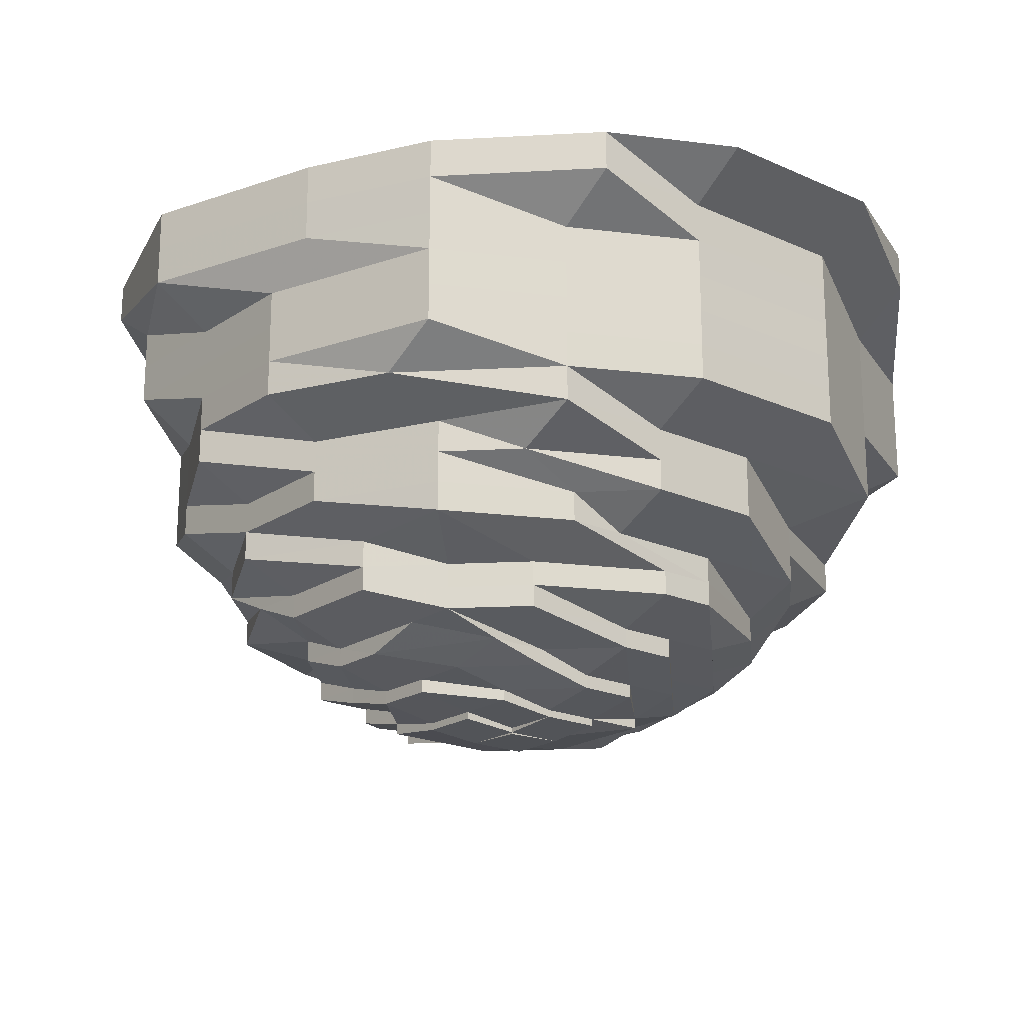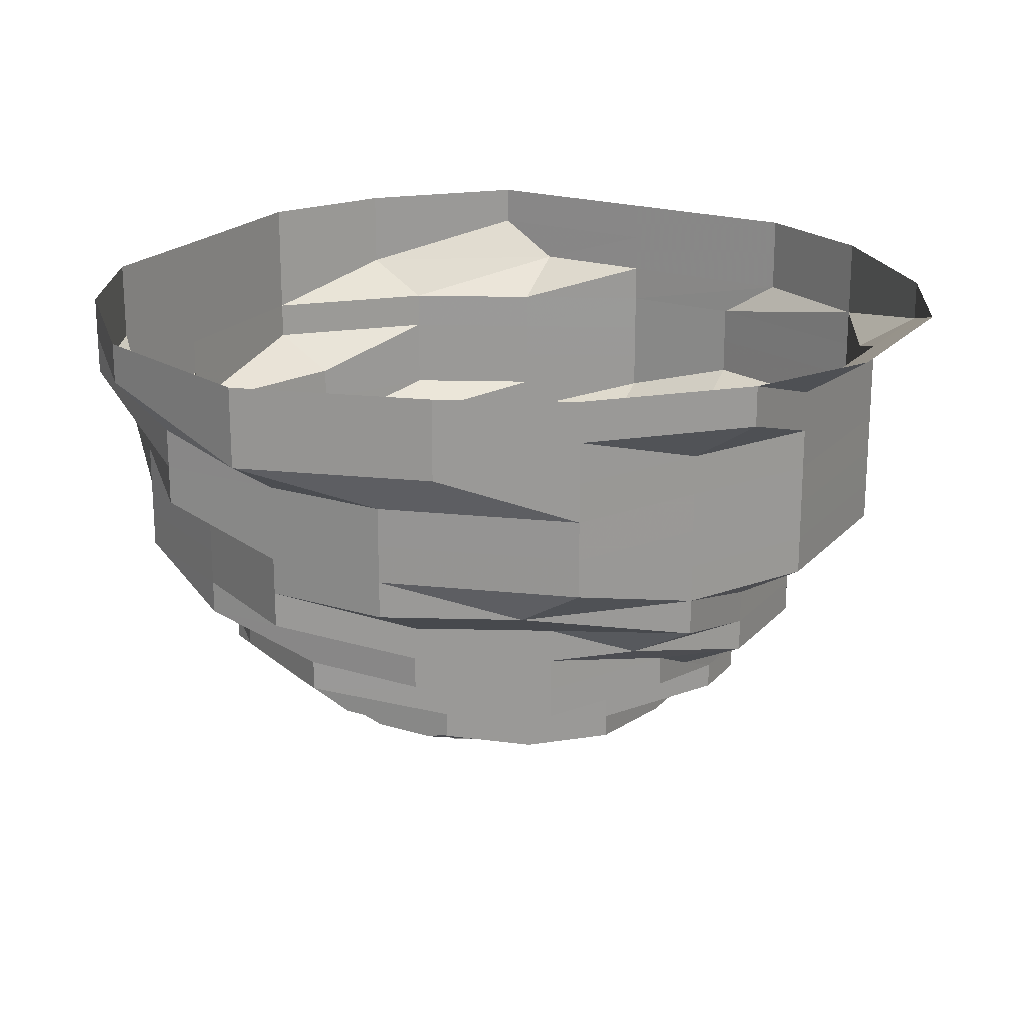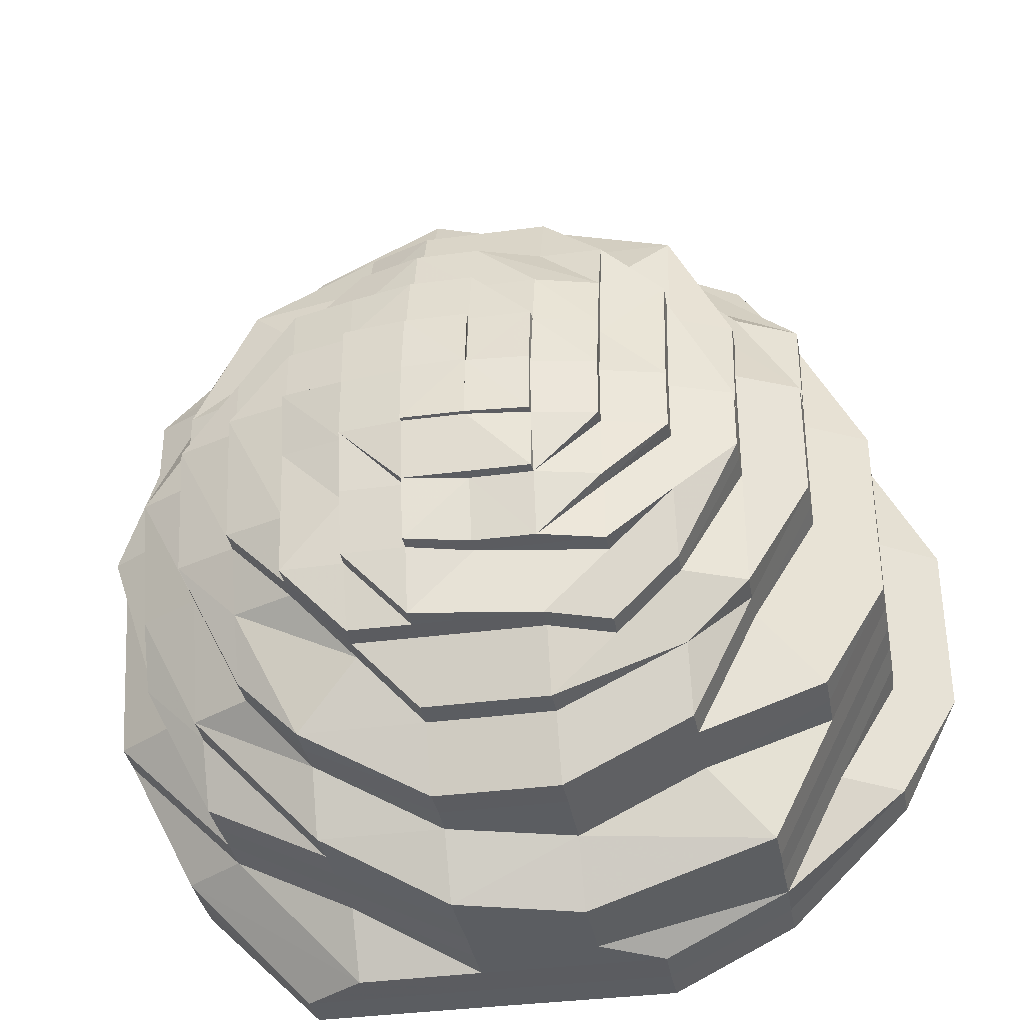
<metadata>
{"format":"obj","ext":"obj","renderer":"f3d","projection":"perspective","resolution":1024,"background":"white","views":[{"elev":-19.9,"azim":-129.5,"up":"+Z"},{"elev":20.6,"azim":-150.7,"up":"+Z"},{"elev":-35.7,"azim":-169.9,"up":"+Y"}]}
</metadata>
<code>
o 17456
v 2230 1864 10.16
v 2230 1864 10.16
v 2230 1864 10.15
v 2230 1864 10.15
v 2230 1864 10.16
v 2230 1864 10.15
v 2230 1864 10.16
v 2230 1864 10.15
v 2230 1864 10.16
v 2230 1864 10.15
v 2230 1864 10.16
v 2230 1864 10.14
v 2230 1864 10.15
v 2230 1864 10.16
v 2230 1864 10.14
v 2230 1864 10.14
v 2230 1864 10.15
v 2230 1864 10.16
v 2230 1864 10.14
v 2230 1864 10.15
v 2230 1864 10.16
v 2230 1864 10.14
v 2230 1864 10.15
v 2230 1864 10.16
v 2230 1864 10.14
v 2230 1864 10.15
v 2230 1864 10.16
v 2230 1864 10.14
v 2230 1864 10.15
v 2230 1864 10.16
v 2230 1864 10.14
v 2230 1864 10.15
v 2230 1864 10.16
v 2230 1864 10.14
v 2230 1864 10.15
v 2230 1864 10.16
v 2230 1864 10.14
v 2230 1864 10.15
v 2230 1864 10.16
v 2230 1864 10.14
v 2230 1864 10.15
v 2230 1864 10.16
v 2230 1864 10.14
v 2230 1864 10.15
v 2230 1864 10.16
v 2230 1864 10.14
v 2230 1864 10.15
v 2230 1864 10.14
v 2230 1864 10.14
v 2230 1864 10.14
v 2230 1864 10.14
v 2230 1864 10.14
v 2230 1864 10.14
v 2230 1864 10.14
v 2230 1864 10.14
v 2230 1864 10.14
v 2230 1864 10.13
v 2230 1864 10.14
v 2230 1864 10.13
v 2230 1864 10.13
v 2230 1864 10.14
v 2230 1864 10.13
v 2230 1864 10.14
v 2230 1864 10.13
v 2230 1864 10.14
v 2230 1864 10.13
v 2230 1864 10.14
v 2230 1864 10.13
v 2230 1864 10.14
v 2230 1864 10.13
v 2230 1864 10.14
v 2230 1864 10.13
v 2230 1864 10.14
v 2230 1864 10.13
v 2230 1864 10.14
v 2230 1864 10.13
v 2230 1864 10.14
v 2230 1864 10.13
v 2230 1864 10.14
v 2230 1864 10.13
v 2230 1864 10.14
v 2230 1864 10.13
v 2230 1864 10.13
v 2230 1864 10.13
v 2230 1864 10.13
v 2230 1864 10.13
v 2230 1864 10.13
v 2230 1864 10.13
v 2230 1864 10.13
v 2230 1864 10.13
v 2230 1864 10.12
v 2230 1864 10.13
v 2230 1864 10.12
v 2230 1864 10.12
v 2230 1864 10.13
v 2230 1864 10.12
v 2230 1864 10.13
v 2230 1864 10.12
v 2230 1864 10.13
v 2230 1864 10.12
v 2230 1864 10.13
v 2230 1864 10.12
v 2230 1864 10.13
v 2230 1864 10.12
v 2230 1864 10.13
v 2230 1864 10.12
v 2230 1864 10.13
v 2230 1864 10.12
v 2230 1864 10.13
v 2230 1864 10.12
v 2230 1864 10.13
v 2230 1864 10.12
v 2230 1864 10.13
v 2230 1864 10.12
v 2230 1864 10.13
v 2230 1864 10.12
v 2230 1864 10.12
v 2230 1864 10.12
v 2230 1864 10.11
v 2230 1864 10.12
v 2230 1864 10.11
v 2230 1864 10.11
v 2230 1864 10.11
v 2230 1864 10.11
v 2230 1864 10.11
v 2230 1864 10.11
v 2230 1864 10.11
v 2230 1864 10.11
v 2230 1864 10.11
v 2230 1864 10.11
v 2230 1864 10.11
v 2230 1864 10.11
v 2230 1864 10.11
v 2230 1864 10.11
v 2230 1864 10.11
v 2230 1864 10.11
v 2230 1864 10.11
v 2230 1864 10.11
v 2230 1864 10.11
v 2230 1864 10.11
v 2230 1864 10.11
v 2230 1864 10.11
v 2230 1864 10.11
v 2230 1864 10.11
v 2230 1864 10.11
v 2230 1864 10.11
v 2230 1864 10.11
v 2230 1864 10.11
v 2230 1864 10.11
v 2230 1864 10.11
v 2230 1864 10.11
v 2230 1864 10.11
v 2230 1864 10.1
v 2230 1864 10.11
v 2230 1864 10.1
v 2230 1864 10.1
v 2230 1864 10.1
v 2230 1864 10.1
v 2230 1864 10.1
v 2230 1864 10.1
v 2230 1864 10.1
v 2230 1864 10.1
v 2230 1864 10.1
v 2230 1864 10.1
v 2230 1864 10.1
v 2230 1864 10.1
v 2230 1864 10.1
v 2230 1864 10.1
v 2230 1864 10.1
v 2230 1864 10.1
v 2230 1864 10.1
v 2230 1864 10.1
v 2230 1864 10.1
v 2230 1864 10.1
v 2230 1864 10.1
v 2230 1864 10.1
v 2230 1864 10.1
v 2230 1864 10.1
v 2230 1864 10.1
v 2230 1864 10.1
v 2230 1864 10.1
v 2230 1864 10.1
v 2230 1864 10.1
v 2230 1864 10.1
v 2230 1864 10.1
v 2230 1864 10.1
v 2230 1864 10.09
v 2230 1864 10.1
v 2230 1864 10.09
v 2230 1864 10.09
v 2230 1864 10.09
v 2230 1864 10.09
v 2230 1864 10.09
v 2230 1864 10.09
v 2230 1864 10.09
v 2230 1864 10.09
v 2230 1864 10.09
v 2230 1864 10.09
v 2230 1864 10.09
v 2230 1864 10.09
v 2230 1864 10.09
v 2230 1864 10.09
v 2230 1864 10.09
v 2230 1864 10.09
v 2230 1864 10.09
v 2230 1864 10.09
v 2230 1864 10.08
v 2230 1864 10.09
v 2230 1864 10.08
v 2230 1864 10.09
v 2230 1864 10.09
v 2230 1864 10.09
v 2230 1864 10.09
v 2230 1864 10.09
v 2230 1864 10.09
v 2230 1864 10.08
v 2230 1864 10.09
v 2230 1864 10.09
v 2230 1864 10.09
v 2230 1864 10.08
v 2230 1864 10.08
v 2230 1864 10.09
v 2230 1864 10.09
v 2230 1864 10.08
v 2230 1864 10.09
v 2230 1864 10.09
v 2230 1864 10.09
v 2230 1864 10.09
v 2230 1864 10.09
v 2230 1864 10.09
v 2230 1864 10.09
v 2230 1864 10.08
v 2230 1864 10.09
v 2230 1864 10.09
v 2230 1864 10.08
v 2230 1864 10.08
v 2230 1864 10.09
v 2230 1864 10.08
v 2230 1864 10.08
v 2230 1864 10.08
v 2230 1864 10.08
v 2230 1864 10.08
v 2230 1864 10.08
v 2230 1864 10.08
v 2230 1864 10.08
v 2230 1864 10.08
v 2230 1864 10.08
v 2230 1864 10.08
v 2230 1864 10.08
v 2230 1864 10.08
v 2230 1864 10.08
v 2230 1864 10.08
v 2230 1864 10.08
v 2230 1864 10.08
v 2230 1864 10.08
v 2230 1864 10.08
v 2230 1864 10.08
v 2230 1864 10.08
v 2230 1864 10.08
v 2230 1864 10.08
v 2230 1864 10.08
v 2230 1864 10.08
v 2230 1864 10.08
v 2230 1864 10.08
v 2230 1864 10.08
v 2230 1864 10.08
v 2230 1864 10.08
v 2230 1864 10.09
v 2230 1864 10.08
v 2230 1864 10.08
v 2230 1864 10.08
v 2230 1864 10.08
v 2230 1864 10.08
v 2230 1864 10.08
v 2230 1864 10.08
v 2230 1864 10.08
v 2230 1864 10.08
v 2230 1864 10.09
v 2230 1864 10.08
v 2230 1864 10.09
v 2230 1864 10.08
v 2230 1864 10.08
v 2230 1864 10.08
v 2230 1864 10.09
v 2230 1864 10.09
v 2230 1864 10.09
v 2230 1864 10.09
v 2230 1864 10.09
v 2230 1864 10.09
v 2230 1864 10.09
v 2230 1864 10.09
v 2230 1864 10.09
v 2230 1864 10.09
v 2230 1864 10.09
v 2230 1864 10.08
v 2230 1864 10.09
v 2230 1864 10.08
v 2230 1864 10.08
v 2230 1864 10.08
v 2230 1864 10.08
v 2230 1864 10.08
v 2230 1864 10.08
v 2230 1864 10.09
v 2230 1864 10.08
v 2230 1864 10.08
v 2230 1864 10.09
v 2230 1864 10.08
v 2230 1864 10.08
v 2230 1864 10.08
v 2230 1864 10.08
v 2230 1864 10.08
v 2230 1864 10.08
v 2230 1864 10.08
v 2230 1864 10.08
v 2230 1864 10.08
v 2230 1864 10.08
v 2230 1864 10.08
v 2230 1864 10.08
v 2230 1864 10.08
v 2230 1864 10.08
v 2230 1864 10.08
v 2230 1864 10.08
v 2230 1864 10.08
v 2230 1864 10.08
v 2230 1864 10.08
v 2230 1864 10.08
v 2230 1864 10.08
v 2230 1864 10.07
v 2230 1864 10.08
v 2230 1864 10.08
v 2230 1864 10.08
v 2230 1864 10.08
v 2230 1864 10.08
v 2230 1864 10.08
v 2230 1864 10.08
v 2230 1864 10.08
v 2230 1864 10.08
v 2230 1864 10.08
v 2230 1864 10.08
v 2230 1864 10.08
v 2230 1864 10.08
v 2230 1864 10.08
v 2230 1864 10.08
v 2230 1864 10.08
v 2230 1864 10.08
v 2230 1864 10.08
v 2230 1864 10.08
v 2230 1864 10.08
v 2230 1864 10.08
v 2230 1864 10.08
v 2230 1864 10.08
v 2230 1864 10.08
v 2230 1864 10.08
v 2230 1864 10.08
v 2230 1864 10.08
v 2230 1864 10.08
v 2230 1864 10.08
v 2230 1864 10.08
v 2230 1864 10.07
v 2230 1864 10.07
v 2230 1864 10.08
v 2230 1864 10.08
v 2230 1864 10.07
v 2230 1864 10.08
v 2230 1864 10.08
v 2230 1864 10.07
v 2230 1864 10.07
v 2230 1864 10.07
v 2230 1864 10.07
v 2230 1864 10.07
v 2230 1864 10.08
v 2230 1864 10.08
v 2230 1864 10.08
v 2230 1864 10.08
v 2230 1864 10.08
v 2230 1864 10.08
v 2230 1864 10.08
v 2230 1864 10.08
v 2230 1864 10.08
v 2230 1864 10.08
v 2230 1864 10.08
v 2230 1864 10.08
v 2230 1864 10.08
v 2230 1864 10.08
v 2230 1864 10.08
v 2230 1864 10.08
v 2230 1864 10.08
v 2230 1864 10.08
v 2230 1864 10.08
v 2230 1864 10.08
v 2230 1864 10.09
v 2230 1864 10.08
v 2230 1864 10.08
v 2230 1864 10.08
v 2230 1864 10.08
v 2230 1864 10.08
v 2230 1864 10.08
v 2230 1864 10.08
v 2230 1864 10.08
v 2230 1864 10.08
v 2230 1864 10.08
v 2230 1864 10.08
v 2230 1864 10.08
v 2230 1864 10.08
v 2230 1864 10.08
v 2230 1864 10.08
v 2230 1864 10.08
v 2230 1864 10.08
v 2230 1864 10.08
v 2230 1864 10.08
v 2230 1864 10.08
v 2230 1864 10.08
v 2230 1864 10.09
v 2230 1864 10.08
v 2230 1864 10.08
v 2230 1864 10.08
v 2230 1864 10.08
v 2230 1864 10.08
v 2230 1864 10.08
v 2230 1864 10.08
v 2230 1864 10.08
v 2230 1864 10.08
v 2230 1864 10.08
v 2230 1864 10.08
v 2230 1864 10.08
v 2230 1864 10.08
v 2230 1864 10.08
v 2230 1864 10.07
v 2230 1864 10.08
v 2230 1864 10.07
v 2230 1864 10.08
v 2230 1864 10.07
v 2230 1864 10.08
v 2230 1864 10.08
v 2230 1864 10.08
v 2230 1864 10.08
v 2230 1864 10.08
v 2230 1864 10.08
v 2230 1864 10.07
v 2230 1864 10.08
v 2230 1864 10.07
v 2230 1864 10.07
v 2230 1864 10.08
v 2230 1864 10.07
v 2230 1864 10.07
v 2230 1864 10.07
v 2230 1864 10.07
v 2230 1864 10.07
f 1 2 3
f 3 2 4
f 2 5 4
f 6 1 3
f 7 1 6
f 4 5 8
f 5 9 8
f 10 7 6
f 11 7 10
f 6 3 12
f 13 11 10
f 14 11 13
f 10 6 15
f 15 6 12
f 13 10 16
f 16 10 15
f 17 14 13
f 18 14 17
f 19 13 16
f 17 13 19
f 20 18 17
f 21 18 20
f 22 17 19
f 20 17 22
f 23 21 20
f 24 21 23
f 25 20 22
f 23 20 25
f 26 24 23
f 27 24 26
f 28 23 25
f 26 23 28
f 29 27 26
f 30 27 29
f 31 26 28
f 29 26 31
f 32 30 29
f 33 30 32
f 34 29 31
f 32 29 34
f 35 33 32
f 36 33 35
f 37 32 34
f 35 32 37
f 38 36 35
f 39 36 38
f 40 35 37
f 38 35 40
f 41 39 38
f 42 39 41
f 43 38 40
f 41 38 43
f 44 42 41
f 45 42 44
f 46 41 43
f 44 41 46
f 47 45 44
f 9 45 47
f 8 9 47
f 47 44 48
f 48 44 46
f 8 47 49
f 49 47 48
f 50 8 49
f 4 8 50
f 49 48 51
f 52 4 50
f 3 4 52
f 12 3 52
f 50 49 53
f 53 49 51
f 52 50 54
f 54 50 53
f 12 52 55
f 55 52 54
f 56 12 55
f 15 12 56
f 55 54 57
f 58 15 56
f 16 15 58
f 56 55 59
f 59 55 57
f 58 56 60
f 60 56 59
f 61 16 58
f 19 16 61
f 62 58 60
f 61 58 62
f 63 19 61
f 22 19 63
f 64 61 62
f 63 61 64
f 65 22 63
f 25 22 65
f 66 63 64
f 65 63 66
f 67 25 65
f 28 25 67
f 68 65 66
f 67 65 68
f 69 28 67
f 31 28 69
f 70 67 68
f 69 67 70
f 71 31 69
f 34 31 71
f 72 69 70
f 71 69 72
f 73 34 71
f 37 34 73
f 74 71 72
f 73 71 74
f 75 37 73
f 40 37 75
f 76 73 74
f 75 73 76
f 77 40 75
f 43 40 77
f 78 75 76
f 77 75 78
f 79 43 77
f 46 43 79
f 80 77 78
f 79 77 80
f 81 46 79
f 48 46 81
f 51 48 81
f 81 79 82
f 82 79 80
f 51 81 83
f 83 81 82
f 84 51 83
f 53 51 84
f 83 82 85
f 86 53 84
f 54 53 86
f 57 54 86
f 84 83 87
f 87 83 85
f 86 84 88
f 88 84 87
f 57 86 89
f 89 86 88
f 90 57 89
f 59 57 90
f 89 88 91
f 92 59 90
f 60 59 92
f 90 89 93
f 93 89 91
f 92 90 94
f 94 90 93
f 95 60 92
f 62 60 95
f 96 92 94
f 95 92 96
f 97 62 95
f 64 62 97
f 98 95 96
f 97 95 98
f 99 64 97
f 66 64 99
f 100 97 98
f 99 97 100
f 101 66 99
f 68 66 101
f 102 99 100
f 101 99 102
f 103 68 101
f 70 68 103
f 104 101 102
f 103 101 104
f 105 70 103
f 72 70 105
f 106 103 104
f 105 103 106
f 107 72 105
f 74 72 107
f 108 105 106
f 107 105 108
f 109 74 107
f 76 74 109
f 110 107 108
f 109 107 110
f 111 76 109
f 78 76 111
f 112 109 110
f 111 109 112
f 113 78 111
f 80 78 113
f 114 111 112
f 113 111 114
f 115 80 113
f 82 80 115
f 85 82 115
f 115 113 116
f 116 113 114
f 85 115 117
f 117 115 116
f 118 85 117
f 87 85 118
f 117 116 119
f 120 87 118
f 88 87 120
f 91 88 120
f 118 117 121
f 121 117 119
f 120 118 122
f 122 118 121
f 91 120 123
f 123 120 122
f 124 91 123
f 93 91 124
f 123 122 125
f 126 93 124
f 94 93 126
f 124 123 127
f 127 123 125
f 126 124 128
f 128 124 127
f 129 94 126
f 96 94 129
f 130 126 128
f 129 126 130
f 131 96 129
f 98 96 131
f 132 129 130
f 131 129 132
f 133 98 131
f 100 98 133
f 134 131 132
f 133 131 134
f 135 100 133
f 102 100 135
f 136 133 134
f 135 133 136
f 137 102 135
f 104 102 137
f 138 135 136
f 137 135 138
f 139 104 137
f 106 104 139
f 140 137 138
f 139 137 140
f 141 106 139
f 108 106 141
f 142 139 140
f 141 139 142
f 143 108 141
f 110 108 143
f 144 141 142
f 143 141 144
f 145 110 143
f 112 110 145
f 146 143 144
f 145 143 146
f 147 112 145
f 114 112 147
f 148 145 146
f 147 145 148
f 149 114 147
f 116 114 149
f 119 116 149
f 149 147 150
f 150 147 148
f 119 149 151
f 151 149 150
f 152 119 151
f 121 119 152
f 151 150 153
f 154 121 152
f 122 121 154
f 125 122 154
f 152 151 155
f 155 151 153
f 154 152 156
f 156 152 155
f 125 154 157
f 157 154 156
f 158 125 157
f 127 125 158
f 157 156 159
f 160 127 158
f 128 127 160
f 158 157 161
f 161 157 159
f 160 158 162
f 162 158 161
f 163 128 160
f 130 128 163
f 164 160 162
f 163 160 164
f 165 130 163
f 132 130 165
f 166 163 164
f 165 163 166
f 167 132 165
f 134 132 167
f 168 165 166
f 167 165 168
f 169 134 167
f 136 134 169
f 170 167 168
f 169 167 170
f 171 136 169
f 138 136 171
f 172 169 170
f 171 169 172
f 173 138 171
f 140 138 173
f 174 171 172
f 173 171 174
f 175 140 173
f 142 140 175
f 176 173 174
f 175 173 176
f 177 142 175
f 144 142 177
f 178 175 176
f 177 175 178
f 179 144 177
f 146 144 179
f 180 177 178
f 179 177 180
f 181 146 179
f 148 146 181
f 182 179 180
f 181 179 182
f 183 148 181
f 150 148 183
f 153 150 183
f 183 181 184
f 184 181 182
f 153 183 185
f 185 183 184
f 186 153 185
f 155 153 186
f 185 184 187
f 188 155 186
f 156 155 188
f 159 156 188
f 186 185 189
f 189 185 187
f 188 186 190
f 190 186 189
f 159 188 191
f 191 188 190
f 192 159 191
f 161 159 192
f 191 190 193
f 194 161 192
f 162 161 194
f 192 191 195
f 195 191 193
f 194 192 196
f 196 192 195
f 197 162 194
f 164 162 197
f 198 194 196
f 197 194 198
f 199 164 197
f 166 164 199
f 200 197 198
f 199 197 200
f 201 166 199
f 168 166 201
f 202 199 200
f 201 199 202
f 202 200 203
f 204 202 203
f 203 200 205
f 200 198 205
f 204 206 207
f 208 205 209
f 210 202 204
f 210 201 202
f 211 210 204
f 212 168 201
f 212 201 210
f 170 168 212
f 213 212 210
f 213 210 211
f 214 170 212
f 214 212 213
f 172 170 214
f 211 215 216
f 217 172 214
f 174 172 217
f 218 214 213
f 217 214 218
f 219 213 211
f 218 213 219
f 219 211 220
f 220 211 221
f 222 174 217
f 176 174 222
f 223 217 218
f 222 217 223
f 220 221 224
f 225 176 222
f 178 176 225
f 226 222 223
f 225 222 226
f 226 223 227
f 228 178 225
f 180 178 228
f 229 225 226
f 228 225 229
f 230 226 227
f 229 226 230
f 230 231 232
f 233 229 230
f 227 223 234
f 223 218 234
f 227 234 235
f 234 218 219
f 236 237 235
f 234 219 238
f 235 234 238
f 238 219 220
f 239 238 240
f 238 220 241
f 241 220 224
f 242 238 241
f 241 243 244
f 242 241 245
f 246 244 247
f 248 242 245
f 248 245 249
f 250 248 246
f 251 248 250
f 252 253 250
f 253 254 255
f 256 255 257
f 258 259 256
f 260 242 248
f 261 260 251
f 262 260 248
f 260 263 264
f 265 235 260
f 266 265 260
f 267 268 265
f 269 265 266
f 270 269 266
f 271 272 270
f 273 269 270
f 270 274 275
f 276 275 277
f 273 233 269
f 233 278 279
f 280 233 273
f 281 280 273
f 281 282 283
f 280 284 233
f 284 229 233
f 284 228 229
f 285 280 281
f 286 228 284
f 286 180 228
f 182 180 286
f 287 284 280
f 287 286 284
f 285 287 280
f 288 182 286
f 288 286 287
f 184 182 288
f 187 184 288
f 289 288 287
f 187 288 289
f 289 287 285
f 290 187 289
f 189 187 290
f 291 289 285
f 290 289 291
f 292 189 290
f 190 189 292
f 193 190 292
f 292 290 293
f 293 290 291
f 193 292 294
f 294 292 293
f 294 293 295
f 296 193 294
f 297 294 295
f 296 294 297
f 195 193 296
f 297 298 299
f 300 299 301
f 302 296 297
f 303 195 296
f 303 296 302
f 196 195 303
f 302 304 305
f 306 196 303
f 198 196 306
f 205 198 306
f 306 303 307
f 307 303 302
f 205 306 308
f 308 306 307
f 309 205 308
f 308 307 310
f 307 302 311
f 310 307 311
f 311 302 312
f 311 305 313
f 310 311 314
f 314 311 315
f 316 308 310
f 309 308 316
f 317 318 314
f 314 315 319
f 316 320 321
f 322 323 319
f 319 315 324
f 325 322 326
f 325 327 328
f 326 329 328
f 330 331 329
f 315 332 324
f 333 334 332
f 334 335 336
f 337 324 338
f 339 324 337
f 336 340 341
f 342 341 343
f 344 345 343
f 346 347 345
f 348 349 342
f 350 351 349
f 324 352 353
f 324 354 352
f 355 356 354
f 357 358 355
f 359 353 360
f 361 362 359
f 363 364 359
f 364 365 366
f 363 367 368
f 369 370 368
f 293 291 371
f 295 293 371
f 295 371 336
f 336 371 372
f 371 291 373
f 371 373 372
f 291 285 373
f 373 285 281
f 372 373 374
f 373 375 376
f 377 374 378
f 379 374 380
f 378 380 381
f 381 380 382
f 374 383 380
f 380 383 384
f 385 386 383
f 380 387 388
f 383 389 387
f 390 391 392
f 392 309 393
f 393 309 316
f 393 316 394
f 395 392 393
f 221 392 395
f 224 221 395
f 224 395 396
f 395 393 397
f 397 393 394
f 396 395 397
f 394 398 399
f 400 401 396
f 402 400 403
f 396 397 404
f 245 396 404
f 404 397 405
f 397 394 405
f 405 399 406
f 403 405 407
f 407 405 408
f 405 394 409
f 409 410 411
f 412 413 414
f 415 416 417
f 418 415 417
f 416 419 420
f 421 418 422
f 422 423 424
f 424 425 426
f 421 427 428
f 427 429 430
f 428 431 432
f 419 433 434
f 433 435 434
f 435 436 437
f 434 438 439
f 440 436 438
f 441 434 442
f 443 440 441
f 444 445 446
f 445 447 448

</code>
